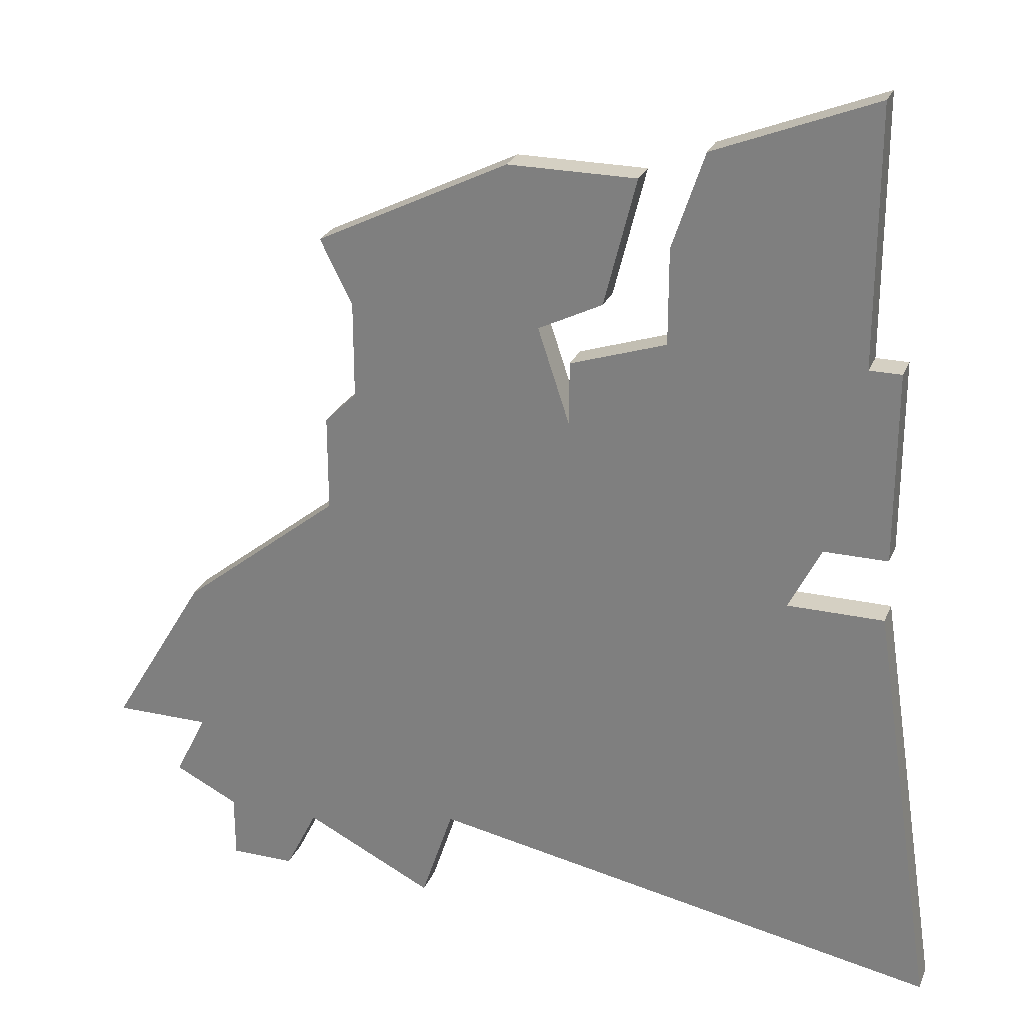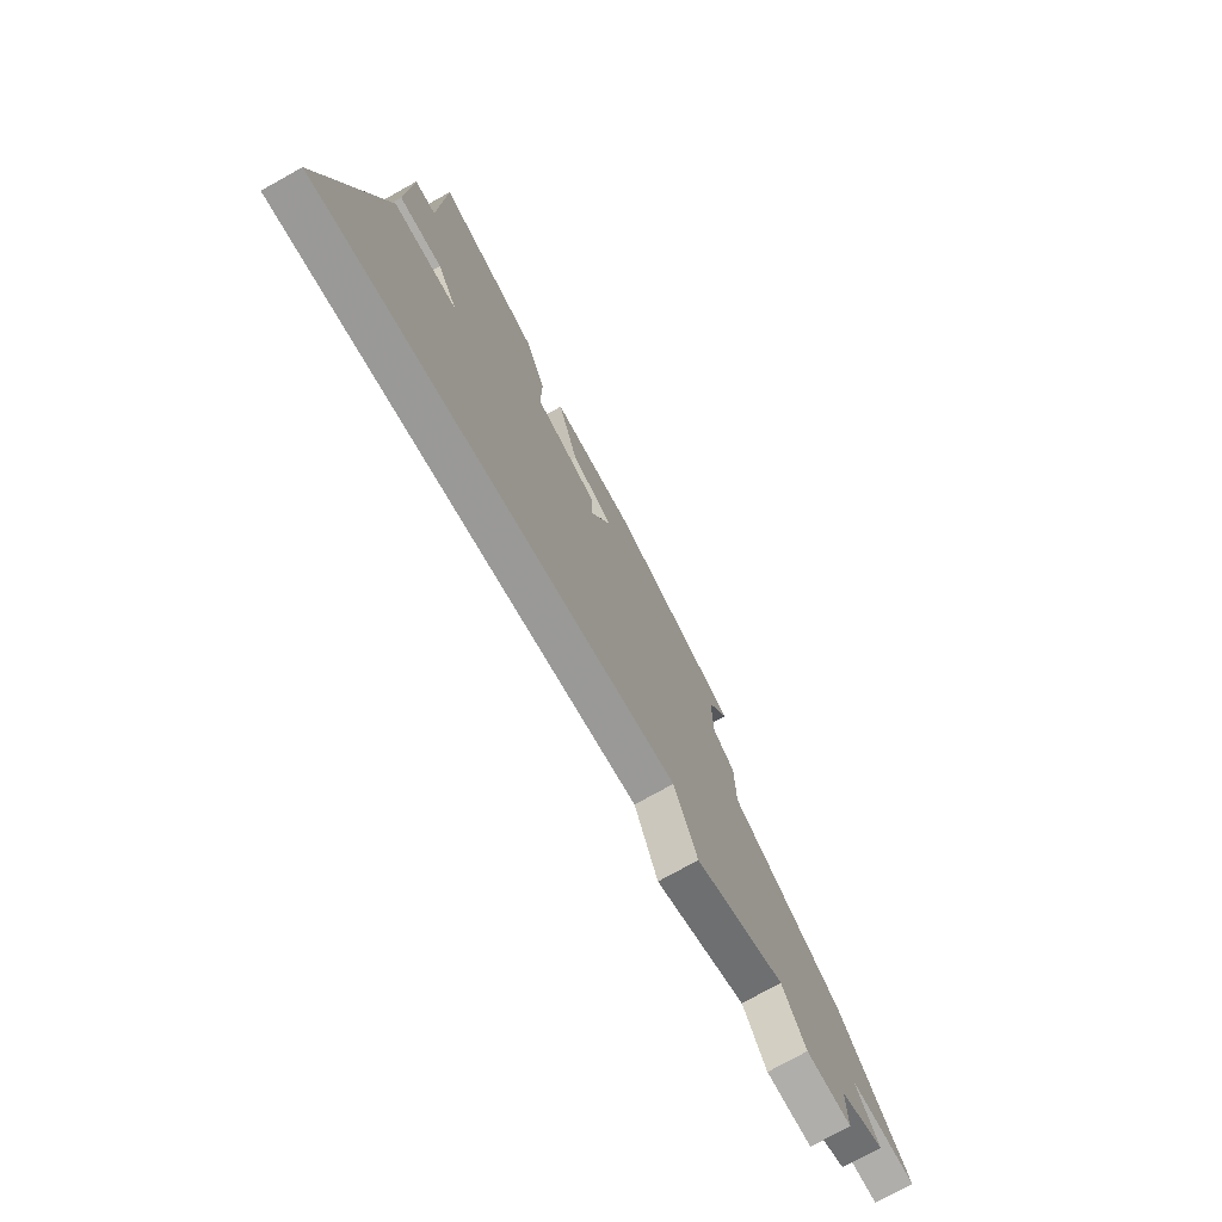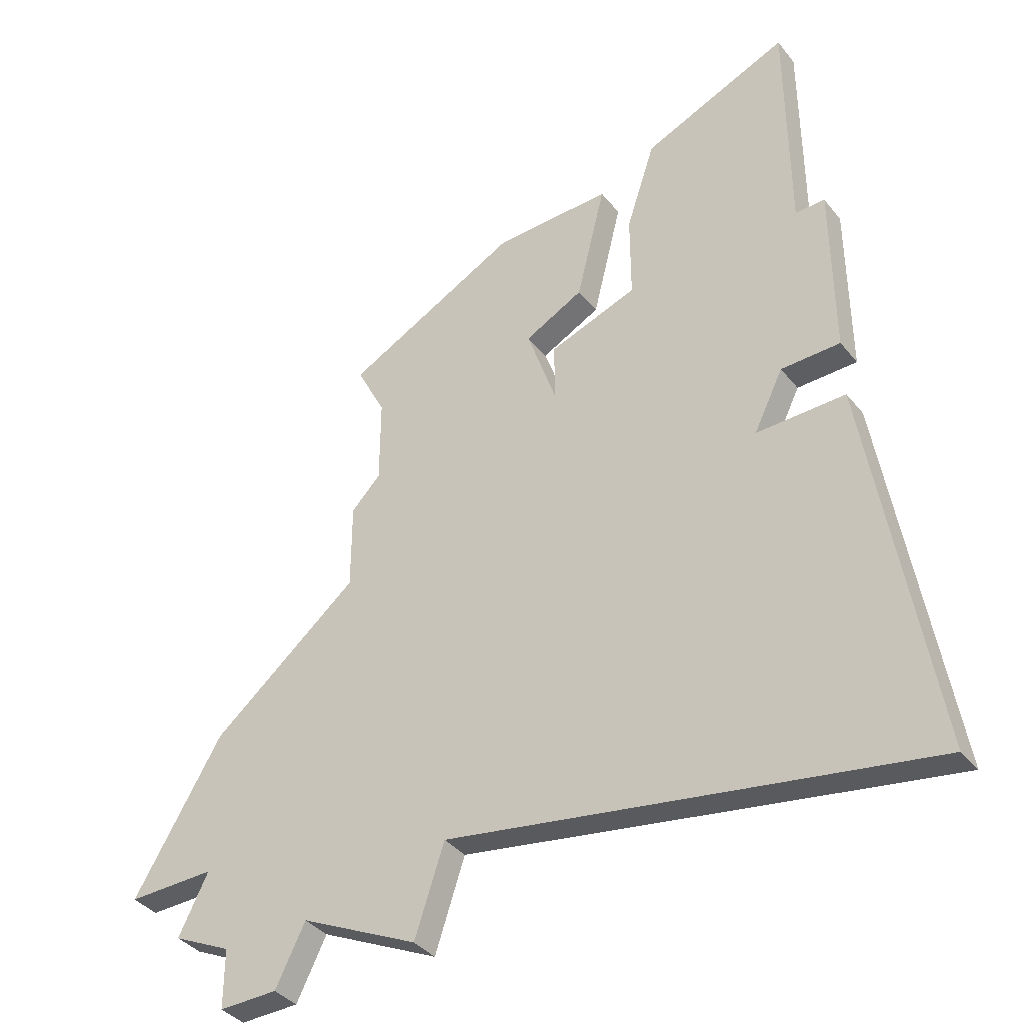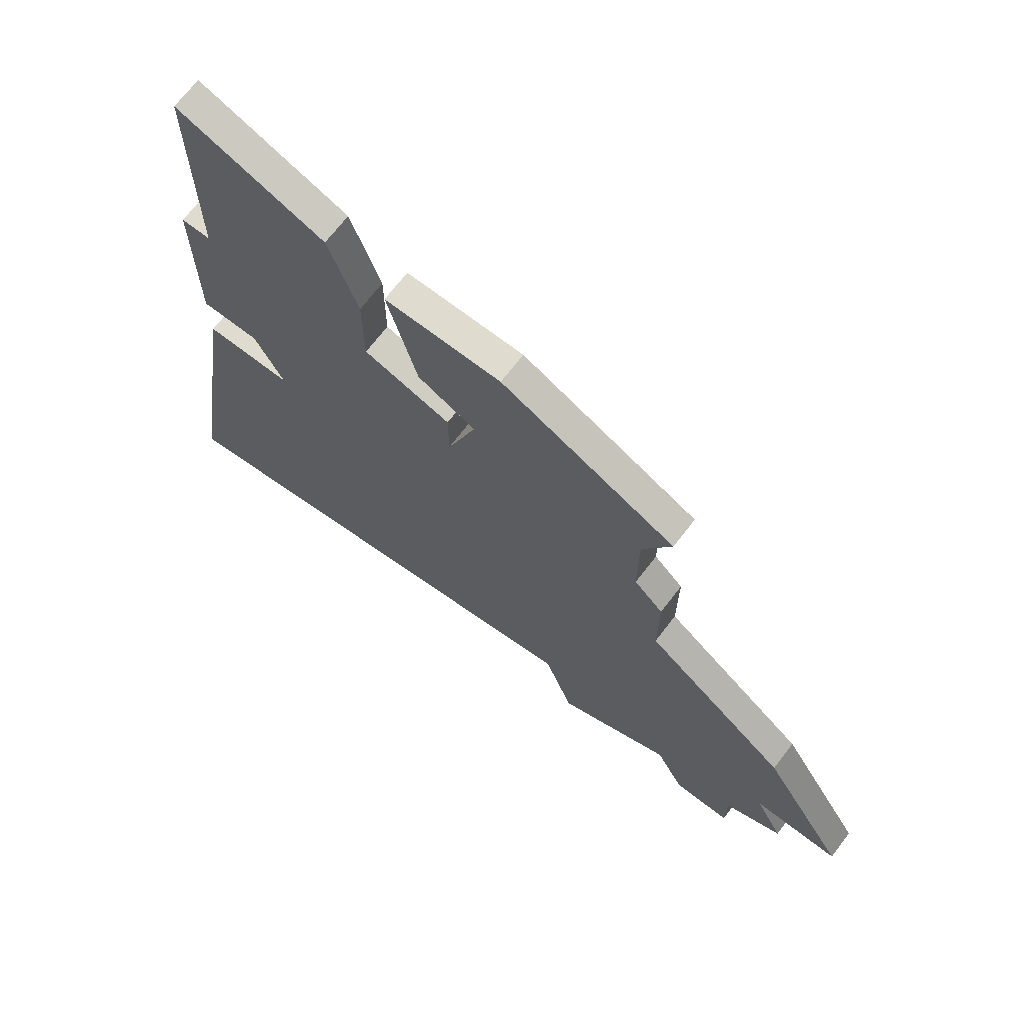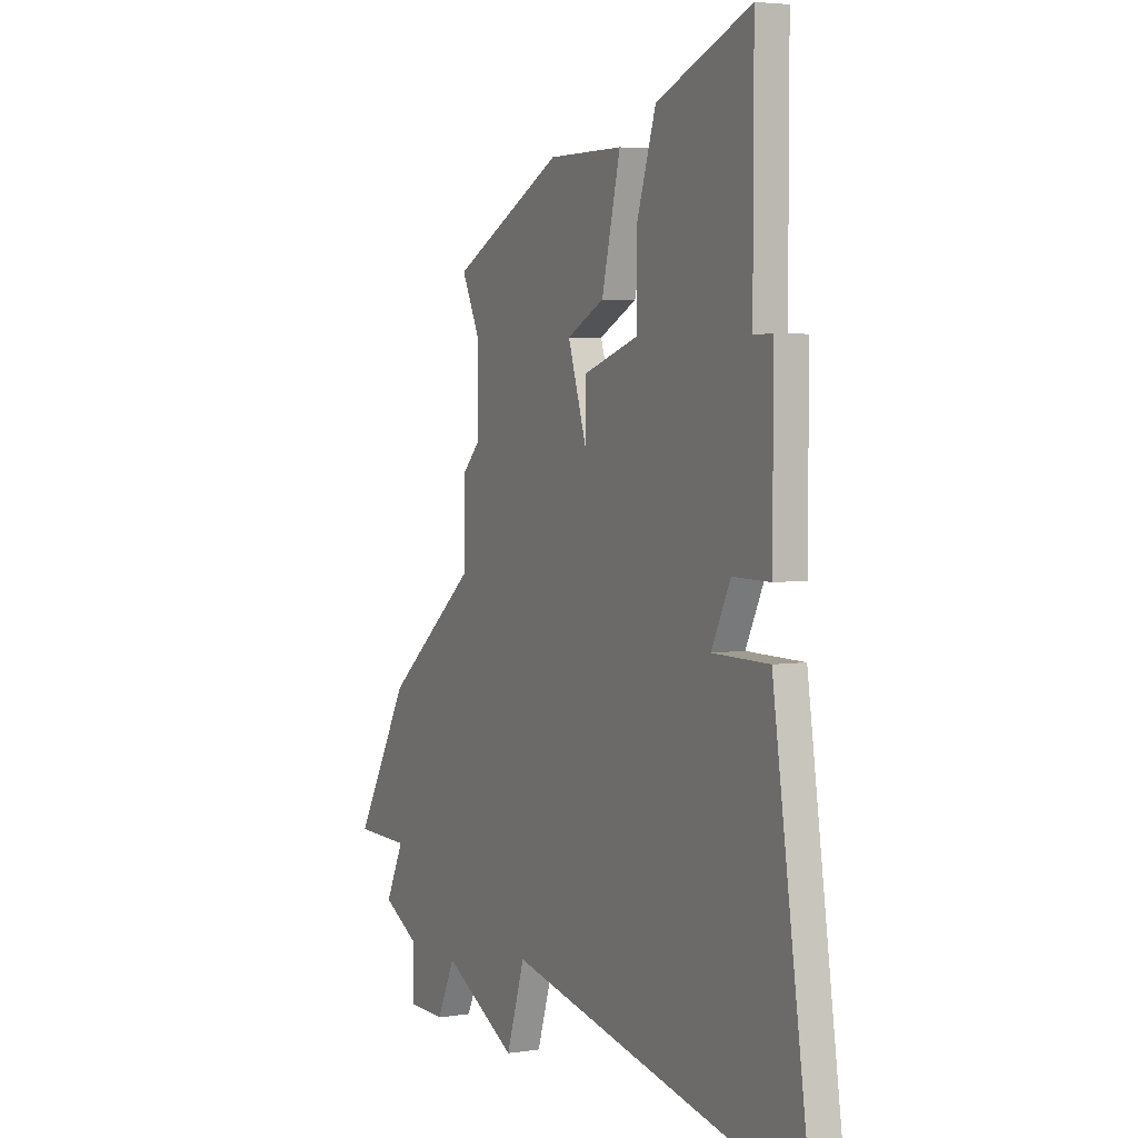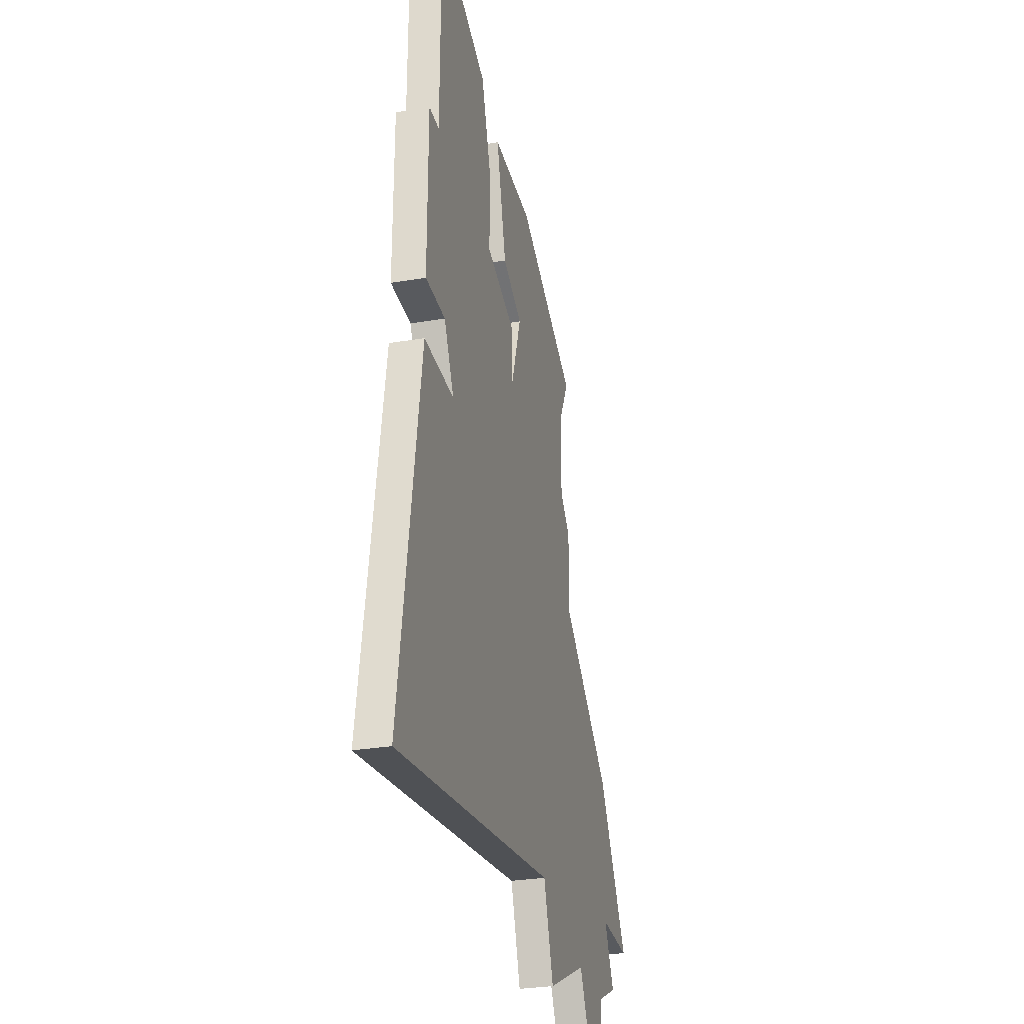
<metadata>
{"format":"obj","ext":"obj","renderer":"f3d","projection":"perspective","resolution":1024,"background":"white","views":[{"elev":26.0,"azim":-161.0,"up":"+Y"},{"elev":-77.8,"azim":-61.0,"up":"+Y"},{"elev":-39.0,"azim":-145.4,"up":"+Y"},{"elev":70.3,"azim":37.6,"up":"+Y"},{"elev":4.3,"azim":-116.6,"up":"+Y"},{"elev":-30.5,"azim":-76.3,"up":"+Y"}]}
</metadata>
<code>
v 2799 -623 0
v 2799 -623 1
v 2807 -649 0
v 2807 -649 1
v 2790 -636 0
v 2790 -636 1
v 2798 -628 0
v 2798 -628 1
v 2806 -647 0
v 2806 -647 1
v 2789 -634 0
v 2789 -634 1
v 2797 -629 0
v 2797 -629 1
v 2797 -631 0
v 2797 -631 1
v 2805 -632 0
v 2805 -632 1
v 2805 -626 0
v 2805 -626 1
v 2805 -635 0
v 2805 -635 1
v 2813 -644 0
v 2813 -644 1
v 2788 -628 0
v 2788 -628 1
v 2788 -620 0
v 2788 -620 1
v 2796 -627 0
v 2796 -627 1
v 2804 -628 0
v 2804 -628 1
v 2804 -631 0
v 2804 -631 1
v 2787 -636 0
v 2787 -636 1
v 2787 -628 0
v 2787 -628 1
v 2787 -634 0
v 2787 -634 1
v 2795 -623 0
v 2795 -623 1
v 2811 -646 0
v 2811 -646 1
v 2794 -628 0
v 2794 -628 1
v 2794 -625 0
v 2794 -625 1
v 2802 -649 0
v 2802 -649 1
v 2810 -639 0
v 2810 -639 1
v 2810 -644 0
v 2810 -644 1
v 2785 -649 0
v 2785 -649 1
v 2793 -622 0
v 2793 -622 1
v 2801 -646 0
v 2801 -646 1
v 2801 -624 0
v 2801 -624 1
v 2809 -647 0
v 2809 -647 1
v 2809 -649 0
v 2809 -649 1
f 5 55 35
f 39 37 25
f 15 5 11
f 45 15 11
f 59 5 15
f 11 39 25
f 59 55 5
f 15 45 13
f 47 25 57
f 11 25 45
f 25 27 57
f 47 45 25
f 1 29 41
f 1 7 29
f 7 33 15
f 9 59 51
f 49 59 9
f 9 63 3
f 3 63 65
f 63 53 43
f 9 53 63
f 53 9 51
f 7 61 31
f 61 7 1
f 61 19 31
f 33 7 31
f 59 21 51
f 33 17 21
f 23 53 51
f 15 33 21
f 21 59 15
f 36 56 6
f 26 38 40
f 12 6 16
f 12 16 46
f 16 6 60
f 26 40 12
f 6 56 60
f 14 46 16
f 58 26 48
f 46 26 12
f 58 28 26
f 26 46 48
f 42 30 2
f 30 8 2
f 16 34 8
f 52 60 10
f 10 60 50
f 4 64 10
f 66 64 4
f 44 54 64
f 64 54 10
f 52 10 54
f 32 62 8
f 2 8 62
f 32 20 62
f 32 8 34
f 52 22 60
f 22 18 34
f 52 54 24
f 22 34 16
f 16 60 22
f 30 42 29
f 29 42 41
f 8 30 7
f 7 30 29
f 16 8 15
f 15 8 7
f 14 16 13
f 13 16 15
f 46 14 45
f 45 14 13
f 48 46 47
f 47 46 45
f 58 48 57
f 57 48 47
f 28 58 27
f 27 58 57
f 26 28 25
f 25 28 27
f 38 26 37
f 37 26 25
f 40 38 39
f 39 38 37
f 12 40 11
f 11 40 39
f 6 12 5
f 5 12 11
f 36 6 35
f 35 6 5
f 56 36 55
f 55 36 35
f 60 56 59
f 59 56 55
f 50 60 49
f 49 60 59
f 10 50 9
f 9 50 49
f 4 10 3
f 3 10 9
f 66 4 65
f 65 4 3
f 64 66 63
f 63 66 65
f 44 64 43
f 43 64 63
f 54 44 53
f 53 44 43
f 24 54 23
f 23 54 53
f 52 24 51
f 51 24 23
f 22 52 21
f 21 52 51
f 18 22 17
f 17 22 21
f 34 18 33
f 33 18 17
f 32 34 31
f 31 34 33
f 20 32 19
f 19 32 31
f 62 20 61
f 61 20 19
f 42 2 41
f 41 2 1
f 2 62 1
f 1 62 61

</code>
